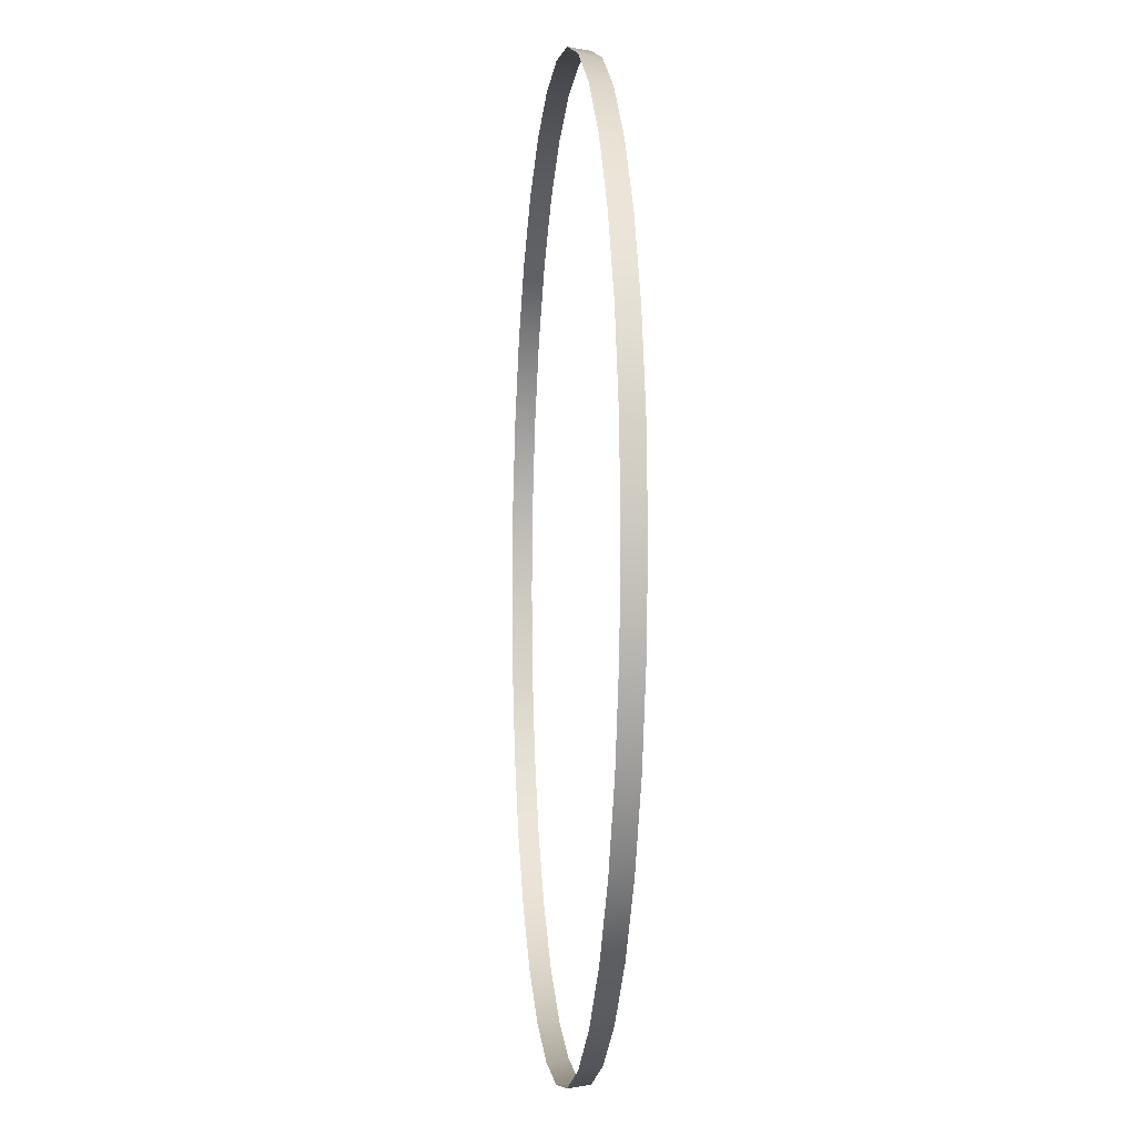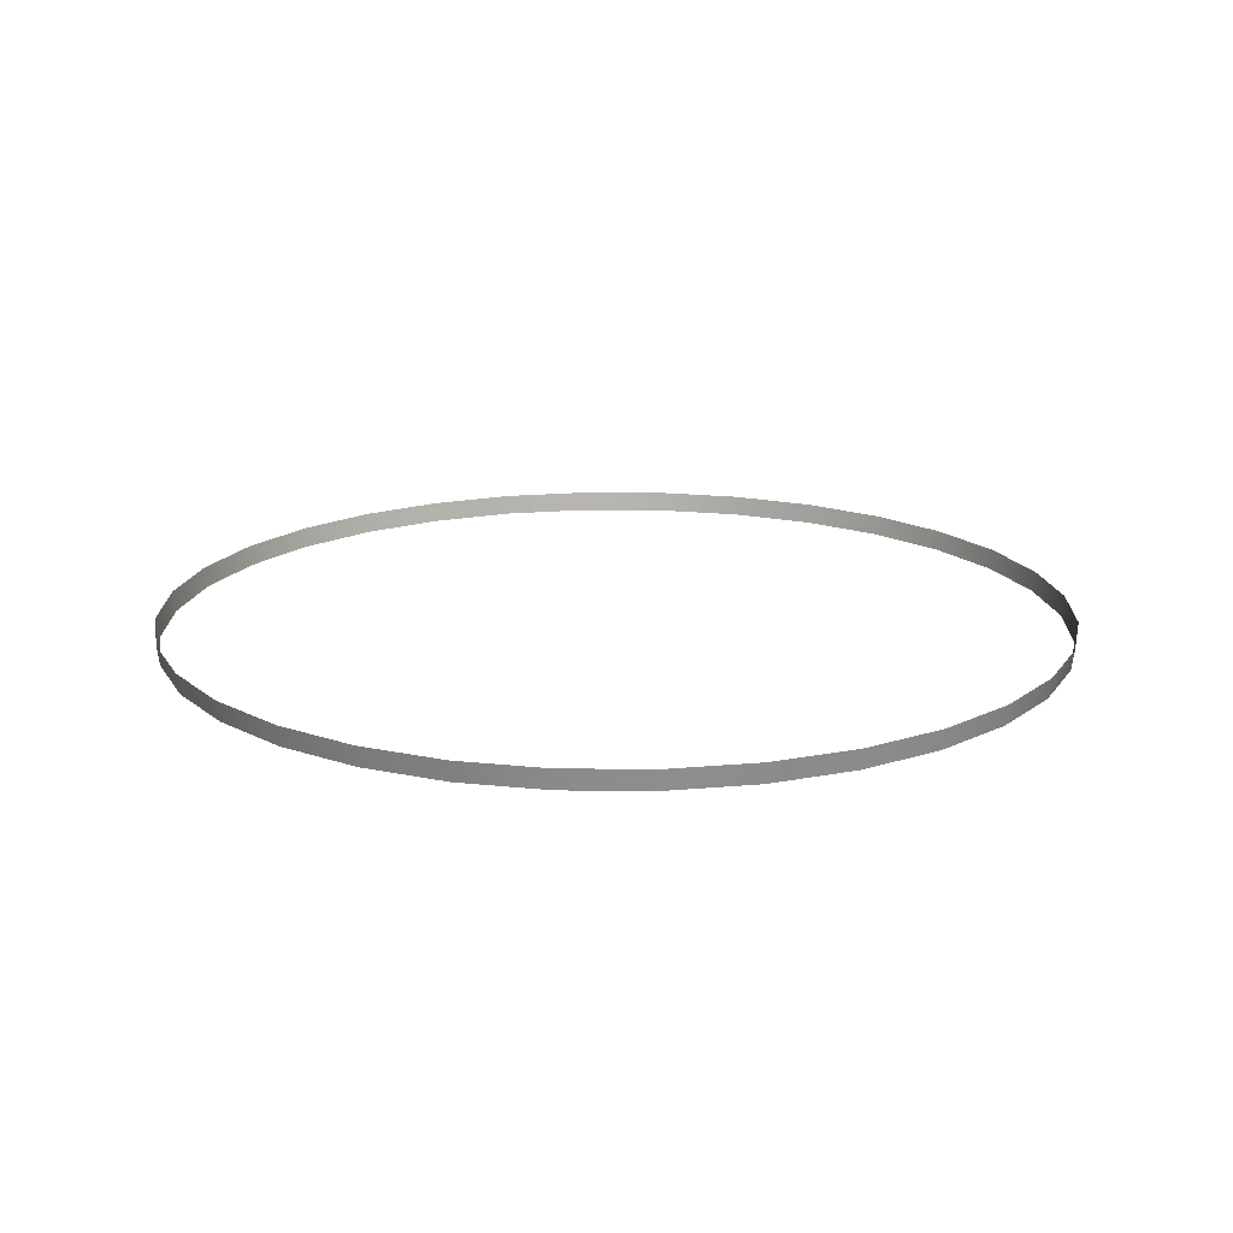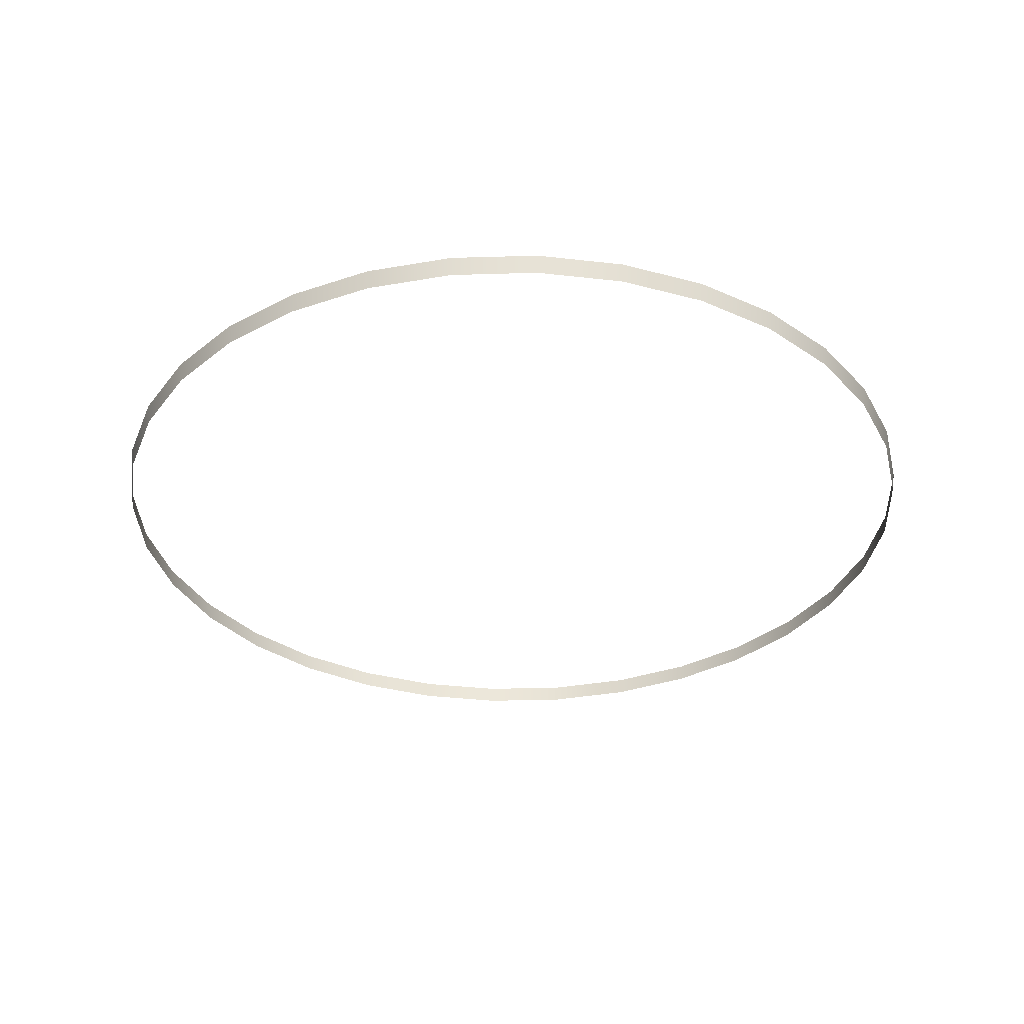
<metadata>
{"format":"obj","ext":"obj","renderer":"f3d","projection":"perspective","resolution":1024,"background":"white","views":[{"elev":-3.0,"azim":-96.1,"up":"+Z"},{"elev":17.4,"azim":85.3,"up":"+Y"},{"elev":-34.0,"azim":86.7,"up":"+Y"}]}
</metadata>
<code>
v 0.5011 3.557 -3.213
v 0.5013 3.556 -3.213
v 0.5008 3.556 -3.208
v 0.5052 3.556 -3.194
v 0.5084 3.556 -3.19
v 0.5082 3.557 -3.19
v 0.5013 3.556 -3.203
v 0.5011 3.557 -3.203
v 0.5028 3.556 -3.198
v 0.505 3.557 -3.194
v 0.5123 3.556 -3.187
v 0.5122 3.557 -3.187
v 0.5167 3.556 -3.184
v 0.5216 3.556 -3.183
v 0.5215 3.557 -3.183
v 0.5216 3.556 -3.183
v 0.5266 3.556 -3.183
v 0.5266 3.557 -3.182
v 0.5316 3.556 -3.183
v 0.5365 3.557 -3.184
v 0.5365 3.556 -3.184
v 0.5409 3.556 -3.187
v 0.541 3.557 -3.187
v 0.5448 3.556 -3.19
v 0.545 3.557 -3.19
v 0.5481 3.556 -3.194
v 0.5504 3.556 -3.198
v 0.5519 3.556 -3.203
v 0.5521 3.557 -3.203
v 0.5524 3.556 -3.208
v 0.5526 3.557 -3.208
v 0.5519 3.556 -3.213
v 0.5521 3.557 -3.213
v 0.5504 3.556 -3.218
v 0.5481 3.556 -3.223
v 0.5482 3.557 -3.223
v 0.5448 3.556 -3.227
v 0.545 3.557 -3.227
v 0.5409 3.556 -3.23
v 0.5365 3.556 -3.232
v 0.5316 3.556 -3.234
v 0.5317 3.557 -3.234
v 0.5266 3.556 -3.234
v 0.5266 3.557 -3.234
v 0.5216 3.556 -3.234
v 0.5167 3.556 -3.232
v 0.5123 3.556 -3.23
v 0.5122 3.557 -3.23
v 0.5084 3.556 -3.227
v 0.5082 3.557 -3.227
v 0.5052 3.556 -3.223
v 0.505 3.557 -3.223
v 0.5028 3.556 -3.218
v 0.5026 3.557 -3.218
v 0.5026 3.557 -3.198
v 0.5167 3.557 -3.184
v 0.5317 3.557 -3.183
v 0.5506 3.557 -3.198
v 0.5482 3.557 -3.194
v 0.5506 3.557 -3.218
v 0.5365 3.557 -3.232
v 0.541 3.557 -3.23
v 0.5167 3.557 -3.232
v 0.5215 3.557 -3.234
v 0.5216 3.556 -3.234
v 0.5006 3.557 -3.208
v 0.5215 3.557 -3.183
v 0.5215 3.557 -3.234
f 1 2 3
f 4 5 6
f 3 7 8
f 9 4 10
f 5 11 12
f 13 14 15
f 16 17 18
f 18 17 19
f 20 21 22
f 23 22 24
f 25 24 26
f 27 28 29
f 28 30 31
f 30 32 33
f 34 35 36
f 35 37 38
f 38 37 39
f 40 41 42
f 42 41 43
f 44 43 45
f 46 47 48
f 47 49 50
f 49 51 52
f 52 51 53
f 54 53 2
f 9 55 8
f 56 12 11
f 21 20 57
f 27 58 59
f 60 33 32
f 40 61 62
f 63 64 65
f 66 1 3
f 10 4 6
f 66 3 8
f 55 9 10
f 6 5 12
f 56 13 15
f 67 16 18
f 57 18 19
f 23 20 22
f 25 23 24
f 59 25 26
f 58 27 29
f 29 28 31
f 31 30 33
f 60 34 36
f 36 35 38
f 62 38 39
f 61 40 42
f 44 42 43
f 68 44 45
f 63 46 48
f 48 47 50
f 50 49 52
f 54 52 53
f 1 54 2
f 7 9 8
f 13 56 11
f 19 21 57
f 26 27 59
f 34 60 32
f 39 40 62
f 46 63 65

</code>
